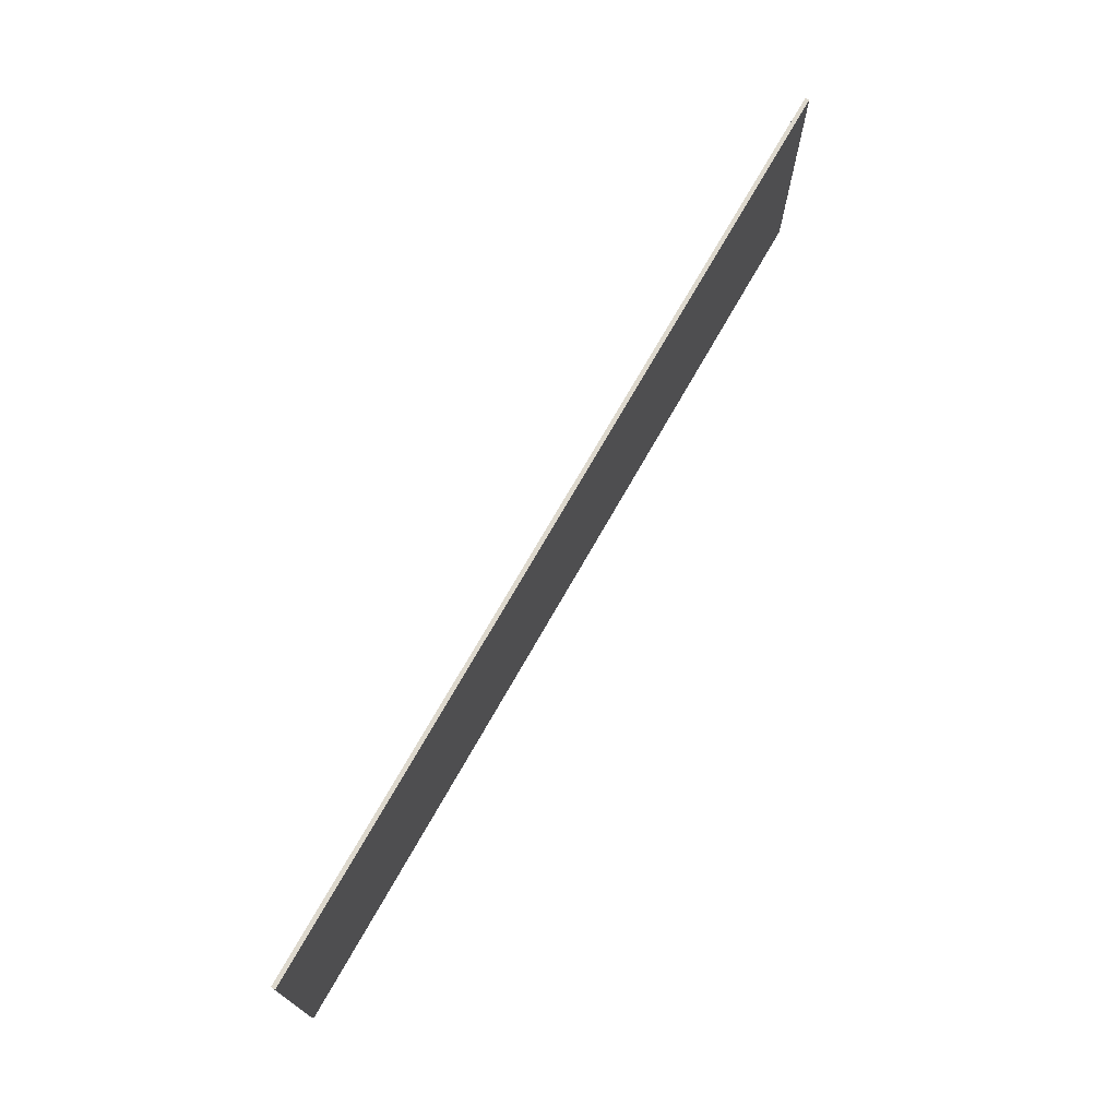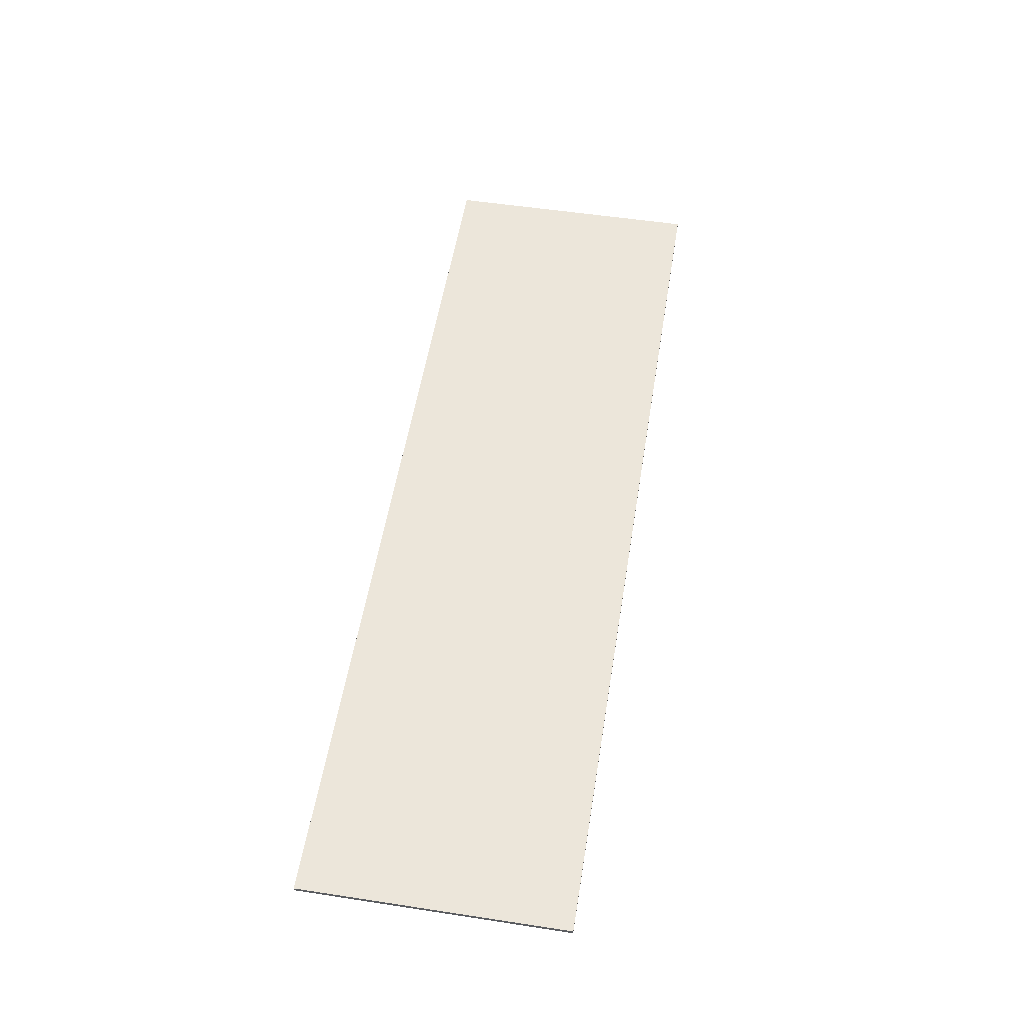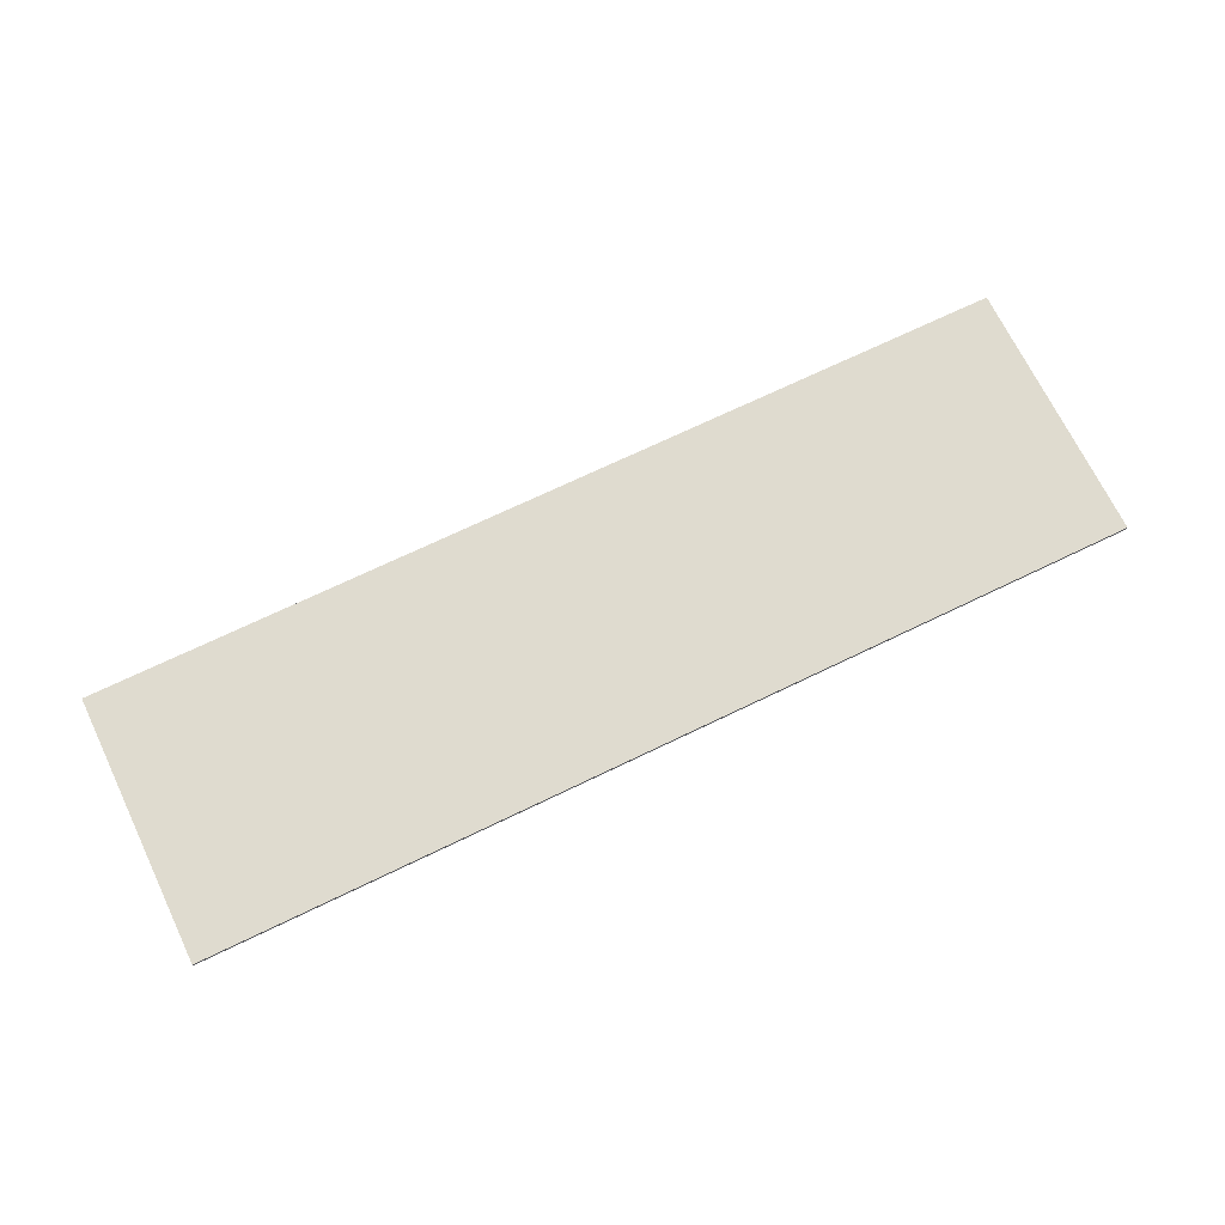
<metadata>
{"format":"obj","ext":"obj","renderer":"f3d","projection":"perspective","resolution":1024,"background":"white","views":[{"elev":72.3,"azim":-60.4,"up":"+Z"},{"elev":54.3,"azim":-80.8,"up":"+Y"},{"elev":70.3,"azim":154.2,"up":"+Y"}]}
</metadata>
<code>
v 1.4 0 0.4
v 1.4 0 -0.4
v -1.4 0 -0.4
v -1.4 0 0.4
v -1.4 -0.0125 0.4
v 1.4 -0.0125 0.4
v 1.4 0 0.4
v -1.4 0 0.4
v -1.4 -0.0125 -0.4
v -1.4 -0.0125 0.4
v -1.4 0 0.4
v -1.4 0 -0.4
v 1.4 -0.0125 -0.4
v -1.4 -0.0125 -0.4
v -1.4 0 -0.4
v 1.4 0 -0.4
v 1.4 -0.0125 0.4
v 1.4 -0.0125 -0.4
v 1.4 0 -0.4
v 1.4 0 0.4
v -0.7665 -0.0125 -0.1235
v -0.8175 -0.0125 -0.163
v -0.8175 -0.0125 -0.2505
v -0.667 -0.0125 -0.1545
v -0.609 -0.0125 -0.104
v -0.677 -0.0125 -0.036
v -0.7195 -0.0125 -0.081
v -0.667 -0.0125 -0.1545
v -0.7195 -0.0125 -0.081
v -0.7665 -0.0125 -0.1235
v -0.667 -0.0125 -0.1545
v -0.667 -0.0125 -0.1545
v -0.8175 -0.0125 -0.2505
v -0.4965 -0.0125 -0.2505
v -0.4965 -0.0125 -0.1545
v -0.809 -0.0125 0.2175
v -0.809 -0.0125 0.1085
v -0.7515 -0.0125 0.145
v -0.746 -0.0125 0.2495
v -0.6905 -0.0125 0.1575
v -0.6695 -0.0125 0.2625
v -0.746 -0.0125 0.2495
v -0.7515 -0.0125 0.145
v -0.6695 -0.0125 0.2625
v -0.6905 -0.0125 0.1575
v -0.6345 -0.0125 0.1385
v -0.602 -0.0125 0.252
v -0.5635 -0.0125 -0.0525
v -0.6315 -0.0125 0.0295
v -0.677 -0.0125 -0.036
v -0.609 -0.0125 -0.104
v -0.6315 -0.0125 0.0295
v -0.5635 -0.0125 -0.0525
v -0.531 -0.0125 -0.0005
v -0.6165 -0.0125 0.087
v -0.5495 -0.0125 0.221
v -0.602 -0.0125 0.252
v -0.6345 -0.0125 0.1385
v -0.5165 -0.0125 0.1715
v -0.5165 -0.0125 0.1715
v -0.6345 -0.0125 0.1385
v -0.6165 -0.0125 0.087
v -0.505 -0.0125 0.1055
v -0.5115 -0.0125 0.052
v -0.505 -0.0125 0.1055
v -0.6165 -0.0125 0.087
v -0.531 -0.0125 -0.0005
v -0.396 -0.0125 0.2565
v -0.396 -0.0125 0.1605
v -0.1845 -0.0125 0.1605
v -0.072 -0.0125 0.2565
v -0.1845 -0.0125 0.1605
v -0.3725 -0.0125 -0.2505
v -0.259 -0.0125 -0.2505
v -0.072 -0.0125 0.1605
v -0.072 -0.0125 0.2565
v -0.1845 -0.0125 0.1605
v -0.072 -0.0125 0.1605
v 0.1315 -0.0125 -0.1515
v 0.02 -0.0125 -0.173
v 0.055 -0.0125 -0.219
v 0.11 -0.0125 -0.2485
v 0.0085 -0.0125 -0.1135
v 0.02 -0.0125 -0.173
v 0.116 -0.0125 -0.1095
v 0.026 -0.0125 -0.043
v 0.1815 -0.0125 -0.1685
v 0.1315 -0.0125 -0.1515
v 0.11 -0.0125 -0.2485
v 0.181 -0.0125 -0.2585
v 0.1815 -0.0125 -0.1685
v 0.181 -0.0125 -0.2585
v 0.2525 -0.0125 -0.248
v 0.233 -0.0125 -0.151
v 0.116 -0.0125 -0.1095
v 0.02 -0.0125 -0.173
v 0.1315 -0.0125 -0.1515
v 0.026 -0.0125 -0.043
v 0.116 -0.0125 -0.1095
v 0.1325 -0.0125 -0.065
v 0.078 -0.0125 0.005
v 0.078 -0.0125 0.005
v 0.1325 -0.0125 -0.065
v 0.1815 -0.0125 -0.0455
v 0.141 -0.0125 0.07
v 0.0155 -0.0125 0.114
v 0.0315 -0.0125 0.051
v 0.124 -0.0125 0.113
v 0.0275 -0.0125 0.1775
v 0.0625 -0.0125 0.225
v 0.0275 -0.0125 0.1775
v 0.138 -0.0125 0.1575
v 0.116 -0.0125 0.255
v 0.0315 -0.0125 0.051
v 0.078 -0.0125 0.005
v 0.141 -0.0125 0.07
v 0.124 -0.0125 0.113
v 0.116 -0.0125 0.255
v 0.138 -0.0125 0.1575
v 0.1815 -0.0125 0.175
v 0.183 -0.0125 0.265
v 0.0275 -0.0125 0.1775
v 0.124 -0.0125 0.113
v 0.138 -0.0125 0.1575
v 0.2505 -0.0125 -0.1075
v 0.233 -0.0125 -0.151
v 0.3455 -0.0125 -0.17
v 0.358 -0.0125 -0.1095
v 0.2325 -0.0125 -0.063
v 0.2505 -0.0125 -0.1075
v 0.341 -0.0125 -0.0385
v 0.2895 -0.0125 0.007
v 0.2255 -0.0125 0.07
v 0.1815 -0.0125 -0.0455
v 0.2325 -0.0125 -0.063
v 0.2895 -0.0125 0.007
v 0.233 -0.0125 -0.151
v 0.2525 -0.0125 -0.248
v 0.309 -0.0125 -0.217
v 0.3455 -0.0125 -0.17
v 0.341 -0.0125 -0.0385
v 0.2505 -0.0125 -0.1075
v 0.358 -0.0125 -0.1095
v 0.2255 -0.0125 0.07
v 0.183 -0.0125 0.0535
v 0.1815 -0.0125 -0.0455
v 0.1815 -0.0125 0.175
v 0.227 -0.0125 0.16
v 0.2495 -0.0125 0.2555
v 0.183 -0.0125 0.265
v 0.338 -0.0125 0.1805
v 0.227 -0.0125 0.16
v 0.2425 -0.0125 0.1155
v 0.35 -0.0125 0.1165
v 0.2425 -0.0125 0.1155
v 0.2255 -0.0125 0.07
v 0.335 -0.0125 0.053
v 0.35 -0.0125 0.1165
v 0.303 -0.0125 0.227
v 0.2495 -0.0125 0.2555
v 0.227 -0.0125 0.16
v 0.338 -0.0125 0.1805
v 0.2255 -0.0125 0.07
v 0.2895 -0.0125 0.007
v 0.335 -0.0125 0.053
v 0.141 -0.0125 0.07
v 0.1815 -0.0125 -0.0455
v 0.183 -0.0125 0.0535
v 0.4565 -0.0125 -0.2505
v 0.57 -0.0125 -0.1555
v 0.57 -0.0125 -0.0345
v 0.4565 -0.0125 0.271
v 0.57 -0.0125 -0.1555
v 0.4565 -0.0125 -0.2505
v 0.6705 -0.0125 -0.2505
v 0.6295 -0.0125 -0.1555
v 0.6925 -0.0125 -0.14
v 0.6295 -0.0125 -0.1555
v 0.6705 -0.0125 -0.2505
v 0.736 -0.0125 -0.2405
v 0.63 -0.0125 -0.0345
v 0.6925 -0.0125 -0.0495
v 0.6785 -0.0125 0.076
v 0.612 -0.0125 0.059
v 0.57 -0.0125 -0.0345
v 0.63 -0.0125 -0.0345
v 0.612 -0.0125 0.059
v 0.57 -0.0125 0.059
v 0.6495 -0.0125 0.271
v 0.4565 -0.0125 0.271
v 0.57 -0.0125 0.176
v 0.63 -0.0125 0.176
v 0.4565 -0.0125 0.271
v 0.57 -0.0125 0.059
v 0.57 -0.0125 0.176
v 0.4565 -0.0125 0.271
v 0.57 -0.0125 -0.0345
v 0.57 -0.0125 0.059
v 0.6495 -0.0125 0.271
v 0.63 -0.0125 0.176
v 0.683 -0.0125 0.162
v 0.7215 -0.0125 0.261
v 0.6925 -0.0125 -0.14
v 0.736 -0.0125 -0.2405
v 0.786 -0.0125 -0.2105
v 0.8175 -0.0125 -0.1655
v 0.79 -0.0125 -0.0125
v 0.6925 -0.0125 -0.0495
v 0.7135 -0.0125 -0.095
v 0.8185 -0.0125 -0.053
v 0.7135 -0.0125 -0.095
v 0.8175 -0.0125 -0.1655
v 0.828 -0.0125 -0.109
v 0.8185 -0.0125 -0.053
v 0.7135 -0.0125 -0.095
v 0.6925 -0.0125 -0.14
v 0.8175 -0.0125 -0.1655
v 0.683 -0.0125 0.162
v 0.806 -0.0125 0.1845
v 0.7735 -0.0125 0.2305
v 0.7215 -0.0125 0.261
v 0.701 -0.0125 0.121
v 0.6785 -0.0125 0.076
v 0.742 -0.0125 0.0135
v 0.796 -0.0125 0.055
v 0.806 -0.0125 0.1845
v 0.683 -0.0125 0.162
v 0.701 -0.0125 0.121
v 0.8165 -0.0125 0.127
v 0.8165 -0.0125 0.127
v 0.701 -0.0125 0.121
v 0.796 -0.0125 0.055
v 0.742 -0.0125 0.0135
v 0.6925 -0.0125 -0.0495
v 0.79 -0.0125 -0.0125
v 0.6785 -0.0125 0.076
v 0.6925 -0.0125 -0.0495
v 0.742 -0.0125 0.0135
v -0.609 -0.0125 -0.104
v -0.667 -0.0125 -0.1545
v -0.4965 -0.0125 -0.1545
v -0.7665 -0.0125 -0.1235
v -0.7195 -0.0125 -0.081
v -0.809 -0.0125 0.1085
v -0.8175 -0.0125 -0.163
v -0.531 -0.0125 -0.0005
v -0.5635 -0.0125 -0.0525
v -0.4965 -0.0125 -0.1545
v -0.809 -0.0125 0.1085
v -0.7195 -0.0125 -0.081
v -0.677 -0.0125 -0.036
v -0.7515 -0.0125 0.145
v -0.5635 -0.0125 -0.0525
v -0.609 -0.0125 -0.104
v -0.4965 -0.0125 -0.1545
v -0.5115 -0.0125 0.052
v -0.531 -0.0125 -0.0005
v -0.4965 -0.0125 -0.1545
v -0.1845 -0.0125 0.1605
v -0.6905 -0.0125 0.1575
v -0.7515 -0.0125 0.145
v -0.6315 -0.0125 0.0295
v -0.6165 -0.0125 0.087
v -0.6905 -0.0125 0.1575
v -0.6165 -0.0125 0.087
v -0.6345 -0.0125 0.1385
v -0.5165 -0.0125 0.1715
v -0.505 -0.0125 0.1055
v -0.396 -0.0125 0.1605
v -0.396 -0.0125 0.2565
v -0.396 -0.0125 0.1605
v -0.505 -0.0125 0.1055
v -0.5115 -0.0125 0.052
v -0.1845 -0.0125 0.1605
v -0.6695 -0.0125 0.2625
v -0.602 -0.0125 0.252
v -0.396 -0.0125 0.2565
v -1.4 -0.0125 0.4
v -0.396 -0.0125 0.2565
v -0.602 -0.0125 0.252
v -0.5495 -0.0125 0.221
v -0.396 -0.0125 0.2565
v -0.5495 -0.0125 0.221
v -0.5165 -0.0125 0.1715
v -0.7515 -0.0125 0.145
v -0.677 -0.0125 -0.036
v -0.6315 -0.0125 0.0295
v 0.02 -0.0125 -0.173
v -0.259 -0.0125 -0.2505
v 0.055 -0.0125 -0.219
v 0.0085 -0.0125 -0.1135
v -0.259 -0.0125 -0.2505
v 0.02 -0.0125 -0.173
v 0.055 -0.0125 -0.219
v -0.259 -0.0125 -0.2505
v 0.11 -0.0125 -0.2485
v -0.4965 -0.0125 -0.1545
v -0.4965 -0.0125 -0.2505
v -0.3725 -0.0125 -0.2505
v -0.1845 -0.0125 0.1605
v 0.181 -0.0125 -0.2585
v 0.11 -0.0125 -0.2485
v -0.259 -0.0125 -0.2505
v -1.4 -0.0125 -0.4
v 0.116 -0.0125 -0.1095
v 0.1315 -0.0125 -0.1515
v 0.1815 -0.0125 -0.1685
v 0.1325 -0.0125 -0.065
v 0.4565 -0.0125 -0.2505
v 0.2525 -0.0125 -0.248
v 0.181 -0.0125 -0.2585
v 1.4 -0.0125 -0.4
v 0.026 -0.0125 -0.043
v -0.072 -0.0125 0.1605
v -0.259 -0.0125 -0.2505
v 0.0085 -0.0125 -0.1135
v 0.233 -0.0125 -0.151
v 0.2505 -0.0125 -0.1075
v 0.2325 -0.0125 -0.063
v 0.1815 -0.0125 -0.1685
v 0.1815 -0.0125 -0.1685
v 0.2325 -0.0125 -0.063
v 0.1815 -0.0125 -0.0455
v 0.1325 -0.0125 -0.065
v 0.0315 -0.0125 0.051
v 0.026 -0.0125 -0.043
v 0.078 -0.0125 0.005
v 0.3455 -0.0125 -0.17
v 0.309 -0.0125 -0.217
v 0.4565 -0.0125 -0.2505
v 0.309 -0.0125 -0.217
v 0.2525 -0.0125 -0.248
v 0.4565 -0.0125 -0.2505
v 0.358 -0.0125 -0.1095
v 0.3455 -0.0125 -0.17
v 0.4565 -0.0125 -0.2505
v 0.4565 -0.0125 0.271
v 0.57 -0.0125 -0.0345
v 0.57 -0.0125 -0.1555
v 0.6295 -0.0125 -0.1555
v 0.63 -0.0125 -0.0345
v 0.63 -0.0125 -0.0345
v 0.6295 -0.0125 -0.1555
v 0.6925 -0.0125 -0.14
v 0.6925 -0.0125 -0.0495
v 0.796 -0.0125 0.055
v 0.79 -0.0125 -0.0125
v 0.8185 -0.0125 -0.053
v 0.8165 -0.0125 0.127
v 0.6925 -0.0125 -0.0495
v 0.6925 -0.0125 -0.14
v 0.7135 -0.0125 -0.095
v 0.335 -0.0125 0.053
v 0.2895 -0.0125 0.007
v 0.341 -0.0125 -0.0385
v 0.0315 -0.0125 0.051
v 0.0155 -0.0125 0.114
v -0.072 -0.0125 0.1605
v 0.026 -0.0125 -0.043
v 0.1815 -0.0125 0.175
v 0.138 -0.0125 0.1575
v 0.124 -0.0125 0.113
v 0.183 -0.0125 0.0535
v 0.2425 -0.0125 0.1155
v 0.1815 -0.0125 0.175
v 0.183 -0.0125 0.0535
v 0.2255 -0.0125 0.07
v 0.124 -0.0125 0.113
v 0.141 -0.0125 0.07
v 0.183 -0.0125 0.0535
v 0.1815 -0.0125 0.175
v 0.2425 -0.0125 0.1155
v 0.227 -0.0125 0.16
v -0.072 -0.0125 0.2565
v -0.072 -0.0125 0.1605
v 0.0275 -0.0125 0.1775
v 0.0625 -0.0125 0.225
v 0.0275 -0.0125 0.1775
v -0.072 -0.0125 0.1605
v 0.0155 -0.0125 0.114
v 0.183 -0.0125 0.265
v 0.2495 -0.0125 0.2555
v 0.4565 -0.0125 0.271
v 1.4 -0.0125 0.4
v -0.072 -0.0125 0.2565
v 0.116 -0.0125 0.255
v 0.183 -0.0125 0.265
v -1.4 -0.0125 0.4
v -0.072 -0.0125 0.2565
v 0.0625 -0.0125 0.225
v 0.116 -0.0125 0.255
v 0.35 -0.0125 0.1165
v 0.335 -0.0125 0.053
v 0.341 -0.0125 -0.0385
v 0.358 -0.0125 -0.1095
v 0.57 -0.0125 0.176
v 0.57 -0.0125 0.059
v 0.612 -0.0125 0.059
v 0.63 -0.0125 0.176
v 0.63 -0.0125 0.176
v 0.612 -0.0125 0.059
v 0.6785 -0.0125 0.076
v 0.683 -0.0125 0.162
v 0.796 -0.0125 0.055
v 0.742 -0.0125 0.0135
v 0.79 -0.0125 -0.0125
v 0.683 -0.0125 0.162
v 0.6785 -0.0125 0.076
v 0.701 -0.0125 0.121
v 0.4565 -0.0125 0.271
v 0.303 -0.0125 0.227
v 0.338 -0.0125 0.1805
v 0.4565 -0.0125 0.271
v 0.338 -0.0125 0.1805
v 0.35 -0.0125 0.1165
v 0.4565 -0.0125 0.271
v 0.2495 -0.0125 0.2555
v 0.303 -0.0125 0.227
v 0.4565 -0.0125 0.271
v 0.35 -0.0125 0.1165
v 0.358 -0.0125 -0.1095
v -0.809 -0.0125 0.1085
v -0.809 -0.0125 0.2175
v -1.4 -0.0125 0.4
v -0.8175 -0.0125 -0.163
v -0.8175 -0.0125 -0.163
v -1.4 -0.0125 0.4
v -1.4 -0.0125 -0.4
v -0.8175 -0.0125 -0.2505
v -0.8175 -0.0125 -0.2505
v -1.4 -0.0125 -0.4
v -0.4965 -0.0125 -0.2505
v -0.3725 -0.0125 -0.2505
v -0.4965 -0.0125 -0.2505
v -1.4 -0.0125 -0.4
v -0.3725 -0.0125 -0.2505
v -1.4 -0.0125 -0.4
v -0.259 -0.0125 -0.2505
v -1.4 -0.0125 0.4
v -0.809 -0.0125 0.2175
v -0.746 -0.0125 0.2495
v -1.4 -0.0125 0.4
v -0.746 -0.0125 0.2495
v -0.6695 -0.0125 0.2625
v -1.4 -0.0125 0.4
v -0.396 -0.0125 0.2565
v -0.072 -0.0125 0.2565
v 1.4 -0.0125 0.4
v -1.4 -0.0125 0.4
v 0.183 -0.0125 0.265
v 1.4 -0.0125 0.4
v 0.4565 -0.0125 0.271
v 0.6495 -0.0125 0.271
v 1.4 -0.0125 0.4
v 0.6495 -0.0125 0.271
v 0.7215 -0.0125 0.261
v 1.4 -0.0125 0.4
v 0.7215 -0.0125 0.261
v 0.7735 -0.0125 0.2305
v 1.4 -0.0125 0.4
v 0.7735 -0.0125 0.2305
v 0.806 -0.0125 0.1845
v 1.4 -0.0125 0.4
v 0.806 -0.0125 0.1845
v 0.8165 -0.0125 0.127
v 1.4 -0.0125 0.4
v 0.8165 -0.0125 0.127
v 0.8185 -0.0125 -0.053
v 0.828 -0.0125 -0.109
v 0.828 -0.0125 -0.109
v 0.8175 -0.0125 -0.1655
v 1.4 -0.0125 -0.4
v 1.4 -0.0125 0.4
v 0.8175 -0.0125 -0.1655
v 0.786 -0.0125 -0.2105
v 1.4 -0.0125 -0.4
v 0.786 -0.0125 -0.2105
v 0.736 -0.0125 -0.2405
v 1.4 -0.0125 -0.4
v 0.736 -0.0125 -0.2405
v 0.6705 -0.0125 -0.2505
v 1.4 -0.0125 -0.4
v 0.4565 -0.0125 -0.2505
v 1.4 -0.0125 -0.4
v 0.6705 -0.0125 -0.2505
v 0.181 -0.0125 -0.2585
v -1.4 -0.0125 -0.4
v 1.4 -0.0125 -0.4
g mesh4662485
f 1 2 3
f 3 4 1
f 5 6 7
f 7 8 5
f 9 10 11
f 11 12 9
f 13 14 15
f 15 16 13
f 17 18 19
f 19 20 17
f 21 22 23
f 23 24 21
f 25 26 27
f 27 28 25
f 29 30 31
f 32 33 34
f 34 35 32
f 36 37 38
f 38 39 36
f 40 41 42
f 42 43 40
f 44 45 46
f 46 47 44
f 48 49 50
f 50 51 48
f 52 53 54
f 54 55 52
f 56 57 58
f 58 59 56
f 60 61 62
f 62 63 60
f 64 65 66
f 66 67 64
f 68 69 70
f 70 71 68
f 72 73 74
f 74 75 72
f 76 77 78
f 79 80 81
f 81 82 79
f 83 84 85
f 85 86 83
f 87 88 89
f 89 90 87
f 91 92 93
f 93 94 91
f 95 96 97
f 98 99 100
f 100 101 98
f 102 103 104
f 104 105 102
f 106 107 108
f 108 109 106
f 110 111 112
f 112 113 110
f 114 115 116
f 116 117 114
f 118 119 120
f 120 121 118
f 122 123 124
f 125 126 127
f 127 128 125
f 129 130 131
f 131 132 129
f 133 134 135
f 135 136 133
f 137 138 139
f 139 140 137
f 141 142 143
f 144 145 146
f 147 148 149
f 149 150 147
f 151 152 153
f 153 154 151
f 155 156 157
f 157 158 155
f 159 160 161
f 161 162 159
f 163 164 165
f 166 167 168
f 169 170 171
f 171 172 169
f 173 174 175
f 175 176 173
f 177 178 179
f 179 180 177
f 181 182 183
f 183 184 181
f 185 186 187
f 187 188 185
f 189 190 191
f 191 192 189
f 193 194 195
f 196 197 198
f 199 200 201
f 201 202 199
f 203 204 205
f 205 206 203
f 207 208 209
f 209 210 207
f 211 212 213
f 213 214 211
f 215 216 217
f 218 219 220
f 220 221 218
f 222 223 224
f 224 225 222
f 226 227 228
f 228 229 226
f 230 231 232
f 233 234 235
f 236 237 238
f 239 240 241
f 242 243 244
f 244 245 242
f 246 247 248
f 249 250 251
f 251 252 249
f 253 254 255
f 256 257 258
f 258 259 256
f 260 261 262
f 262 263 260
f 264 265 266
f 267 268 269
f 269 270 267
f 271 272 273
f 273 274 271
f 275 276 277
f 277 278 275
f 279 280 281
f 282 283 284
f 285 286 287
f 288 289 290
f 291 292 293
f 294 295 296
f 297 298 299
f 299 300 297
f 301 302 303
f 303 304 301
f 305 306 307
f 307 308 305
f 309 310 311
f 311 312 309
f 313 314 315
f 315 316 313
f 317 318 319
f 319 320 317
f 321 322 323
f 323 324 321
f 325 326 327
f 328 329 330
f 331 332 333
f 334 335 336
f 336 337 334
f 338 339 340
f 340 341 338
f 342 343 344
f 344 345 342
f 346 347 348
f 348 349 346
f 350 351 352
f 353 354 355
f 356 357 358
f 358 359 356
f 360 361 362
f 362 363 360
f 364 365 366
f 366 367 364
f 368 369 370
f 371 372 373
f 374 375 376
f 376 377 374
f 378 379 380
f 381 382 383
f 383 384 381
f 385 386 387
f 387 388 385
f 389 390 391
f 392 393 394
f 394 395 392
f 396 397 398
f 398 399 396
f 400 401 402
f 402 403 400
f 404 405 406
f 407 408 409
f 410 411 412
f 413 414 415
f 416 417 418
f 419 420 421
f 422 423 424
f 424 425 422
f 426 427 428
f 428 429 426
f 430 431 432
f 433 434 435
f 436 437 438
f 439 440 441
f 442 443 444
f 445 446 447
f 448 449 450
f 451 452 453
f 454 455 456
f 457 458 459
f 460 461 462
f 463 464 465
f 466 467 468
f 468 469 466
f 470 471 472
f 472 473 470
f 474 475 476
f 477 478 479
f 480 481 482
f 483 484 485
f 486 487 488

</code>
